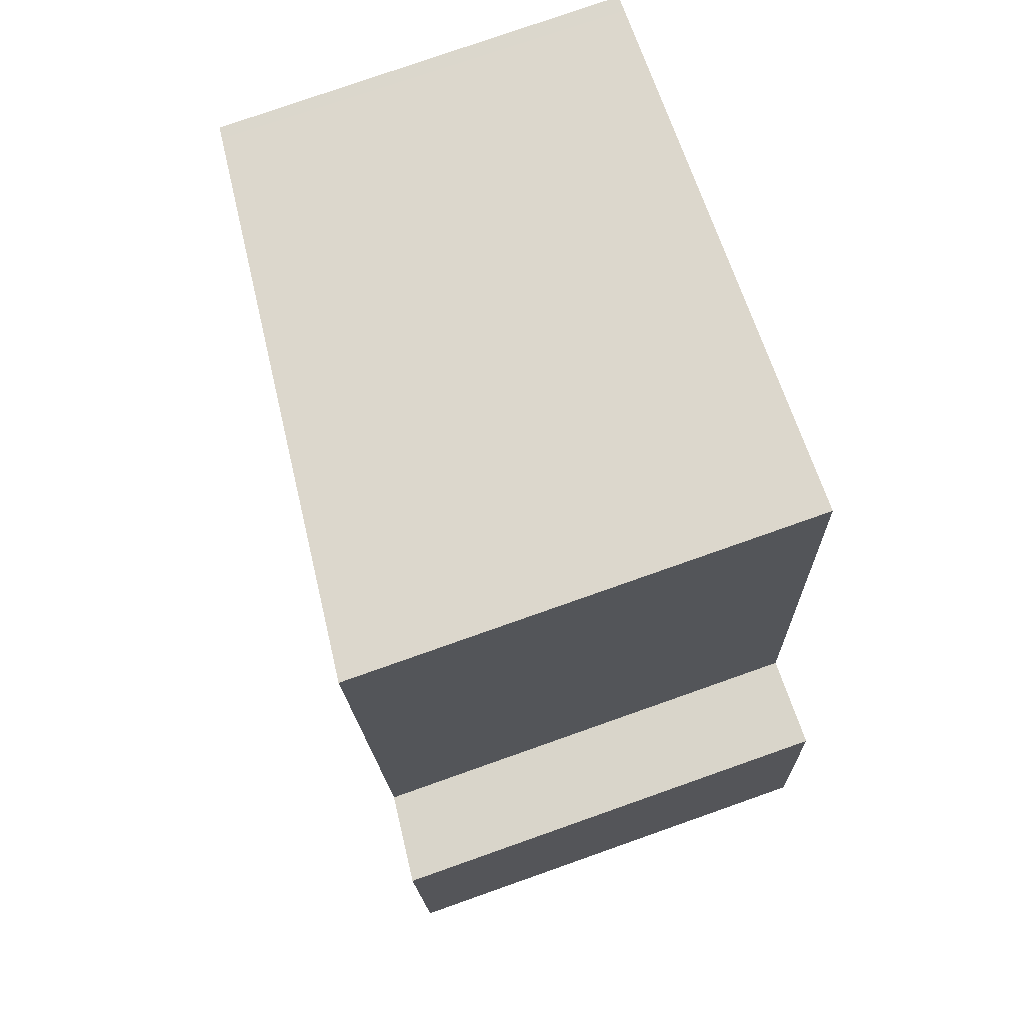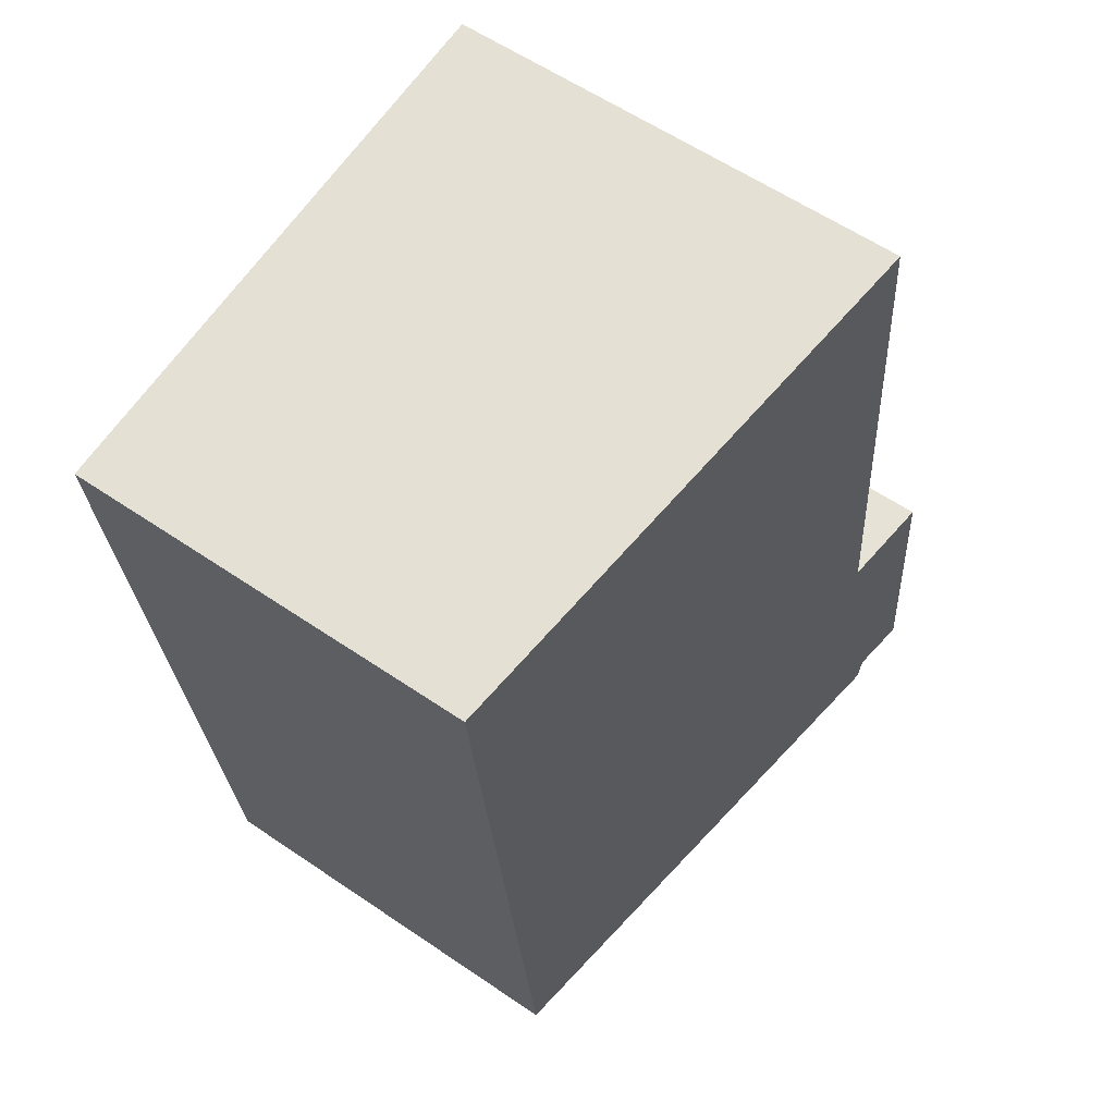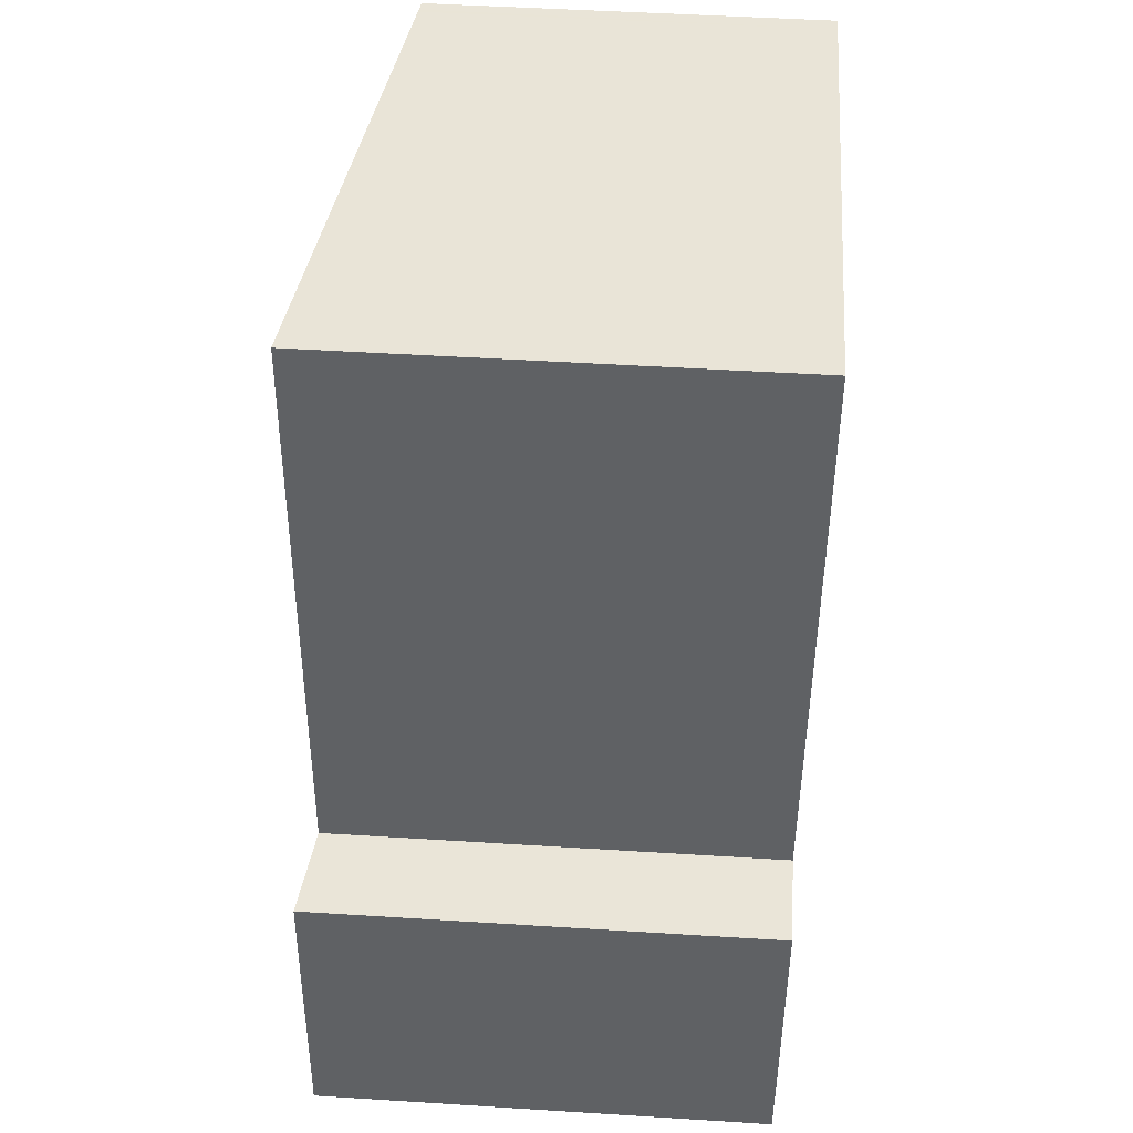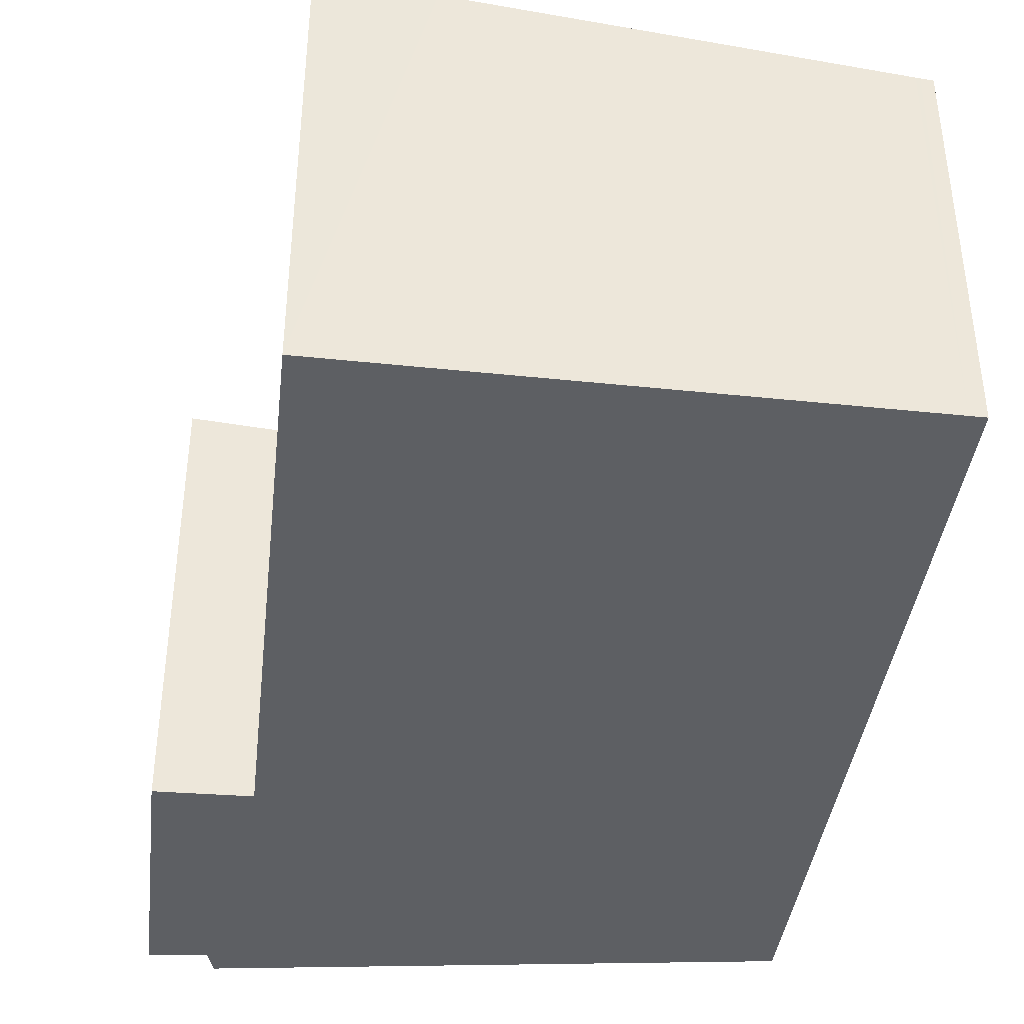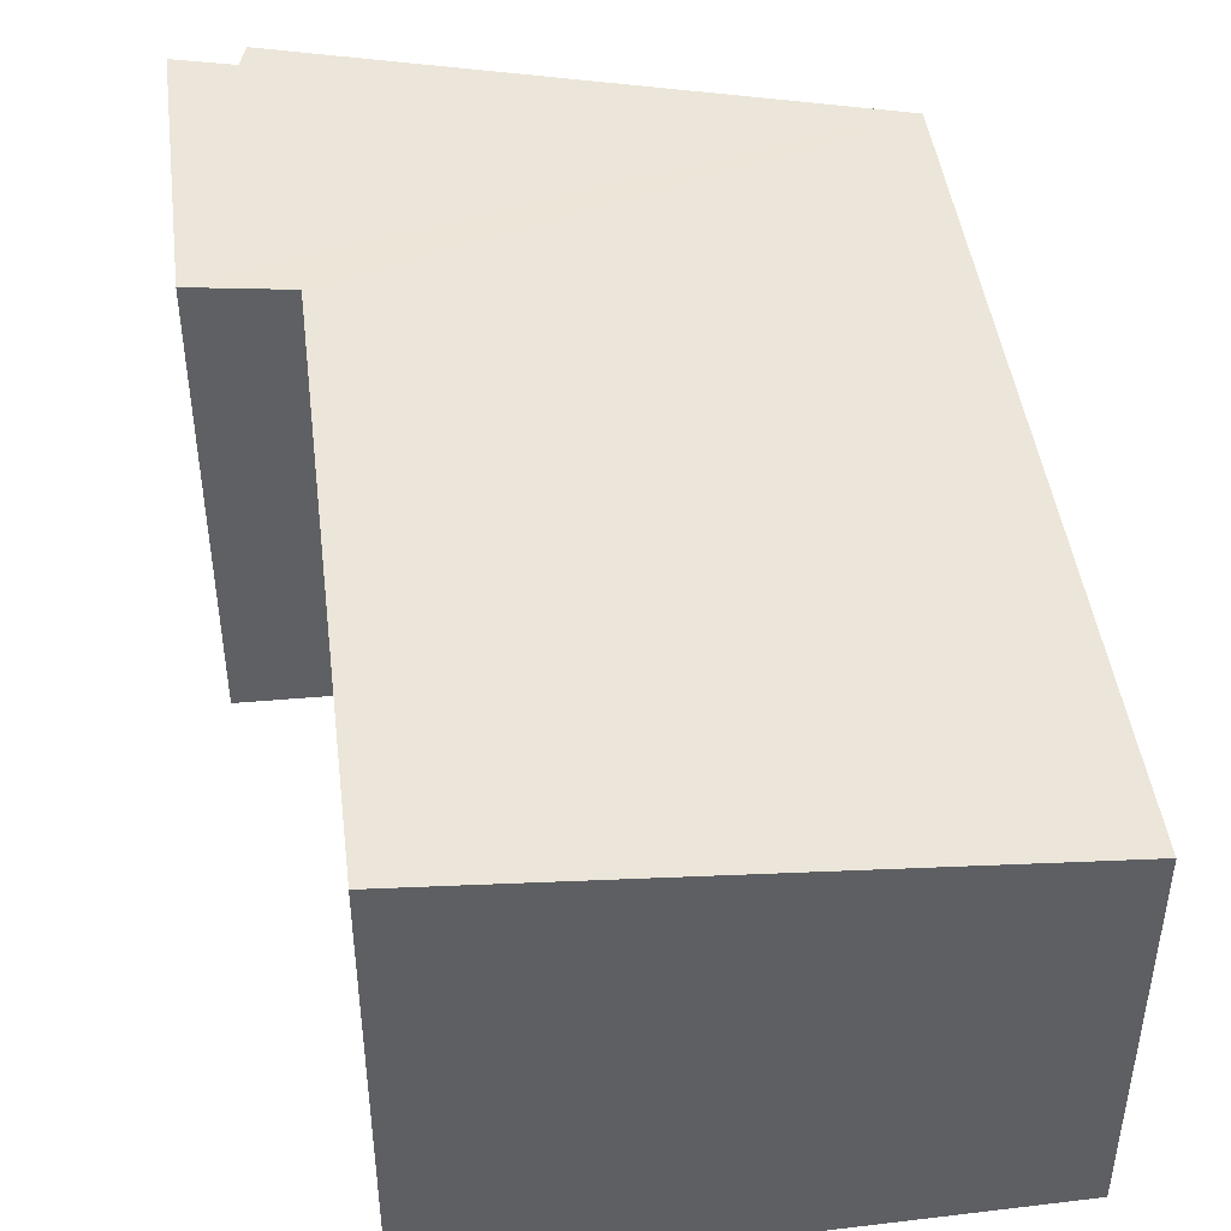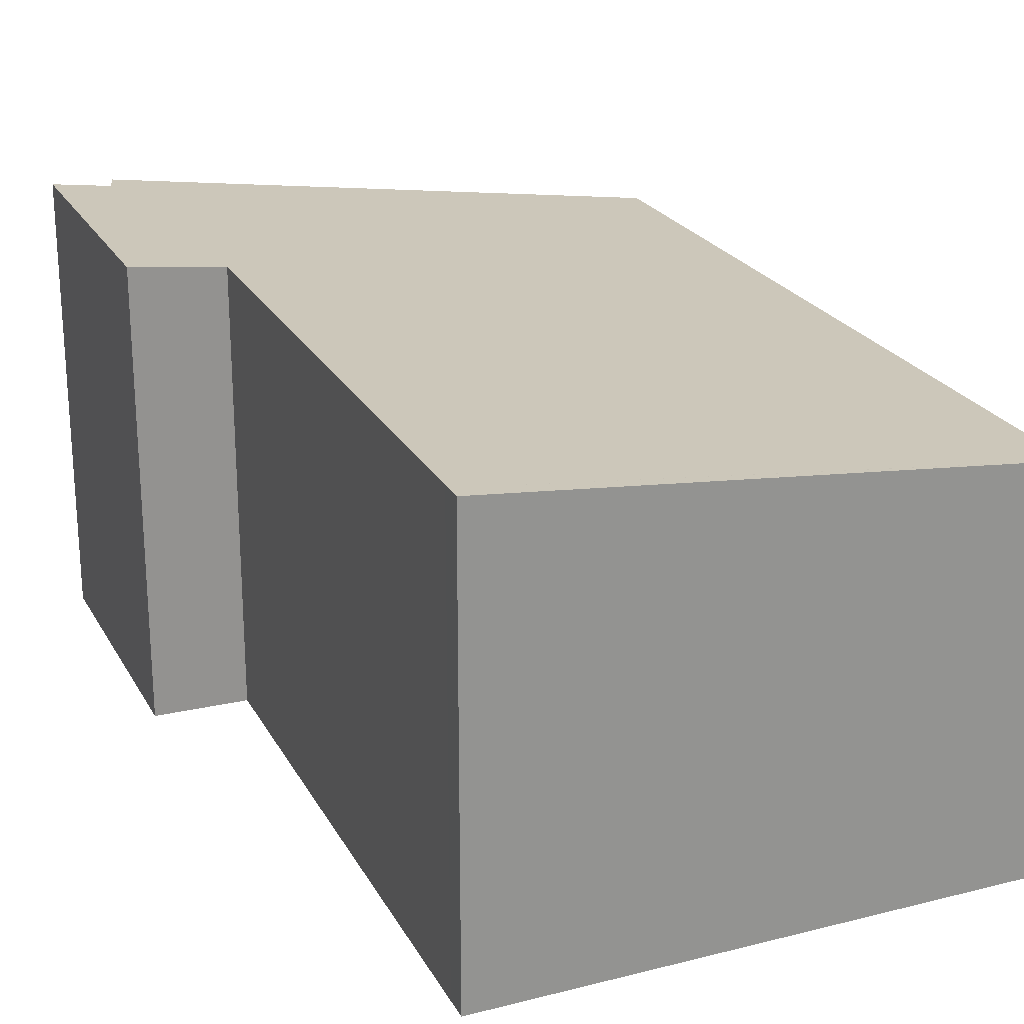
<metadata>
{"format":"obj","ext":"obj","renderer":"f3d","projection":"perspective","resolution":1024,"background":"white","views":[{"elev":78.0,"azim":-109.4,"up":"+Z"},{"elev":59.0,"azim":125.1,"up":"+Z"},{"elev":48.7,"azim":-86.0,"up":"+Z"},{"elev":-40.2,"azim":-1.4,"up":"+Y"},{"elev":45.6,"azim":-1.9,"up":"+Y"},{"elev":23.3,"azim":-17.2,"up":"+Y"}]}
</metadata>
<code>
v  0.24 4.048 2.578
v  0.513 3.994 0.014
v  0 4.049 2.479e-16
v  5.46 3.461 0.031
v  5.497 3.457 0.033
v  1.06 3.96 2.524
v  6.217 3.449 7.18
v  1.498 3.96 7.469
v  1.503 3.96 7.526
v  6.117 3.46 7.19
v  2.462 3.857 7.574
v  1.516 3.96 7.674
v  6.08 3.464 7.194
v  0.559 3.987 -0.217
v  0 0 0
v  0.24 -1.579e-16 2.578
v  1.06 -1.545e-16 2.524
v  1.498 -4.573e-16 7.469
v  1.503 -4.608e-16 7.526
v  1.516 -4.699e-16 7.674
v  0.513 -8.573e-19 0.014
v  0.559 1.329e-17 -0.217
v  2.462 -4.638e-16 7.574
v  6.08 -4.405e-16 7.194
v  6.217 -4.396e-16 7.18
v  6.117 -4.403e-16 7.19
v  5.497 -2.021e-18 0.033
v  5.46 -1.898e-18 0.031
g defaultobject
f 1 2 3
f 2 1 4
f 4 1 5
f 5 1 6
f 5 6 7
f 7 6 8
f 7 8 9
f 7 9 10
f 10 9 11
f 11 9 12
f 10 11 13
f 4 14 2
f 15 1 3
f 1 15 16
f 17 8 6
f 8 17 18
f 8 18 9
f 9 18 12
f 12 18 19
f 12 19 20
f 14 21 2
f 21 14 22
f 16 6 1
f 6 16 17
f 20 11 12
f 11 20 13
f 13 20 23
f 13 23 24
f 13 24 10
f 10 24 7
f 7 24 25
f 25 24 26
f 7 27 5
f 27 7 25
f 4 22 14
f 22 4 5
f 22 5 27
f 22 27 28
f 2 15 3
f 15 2 21
f 26 27 25
f 27 26 24
f 27 24 23
f 27 23 20
f 27 20 19
f 27 19 18
f 27 18 17
f 27 17 16
f 27 16 21
f 21 16 15
f 27 21 28
f 22 28 21

</code>
